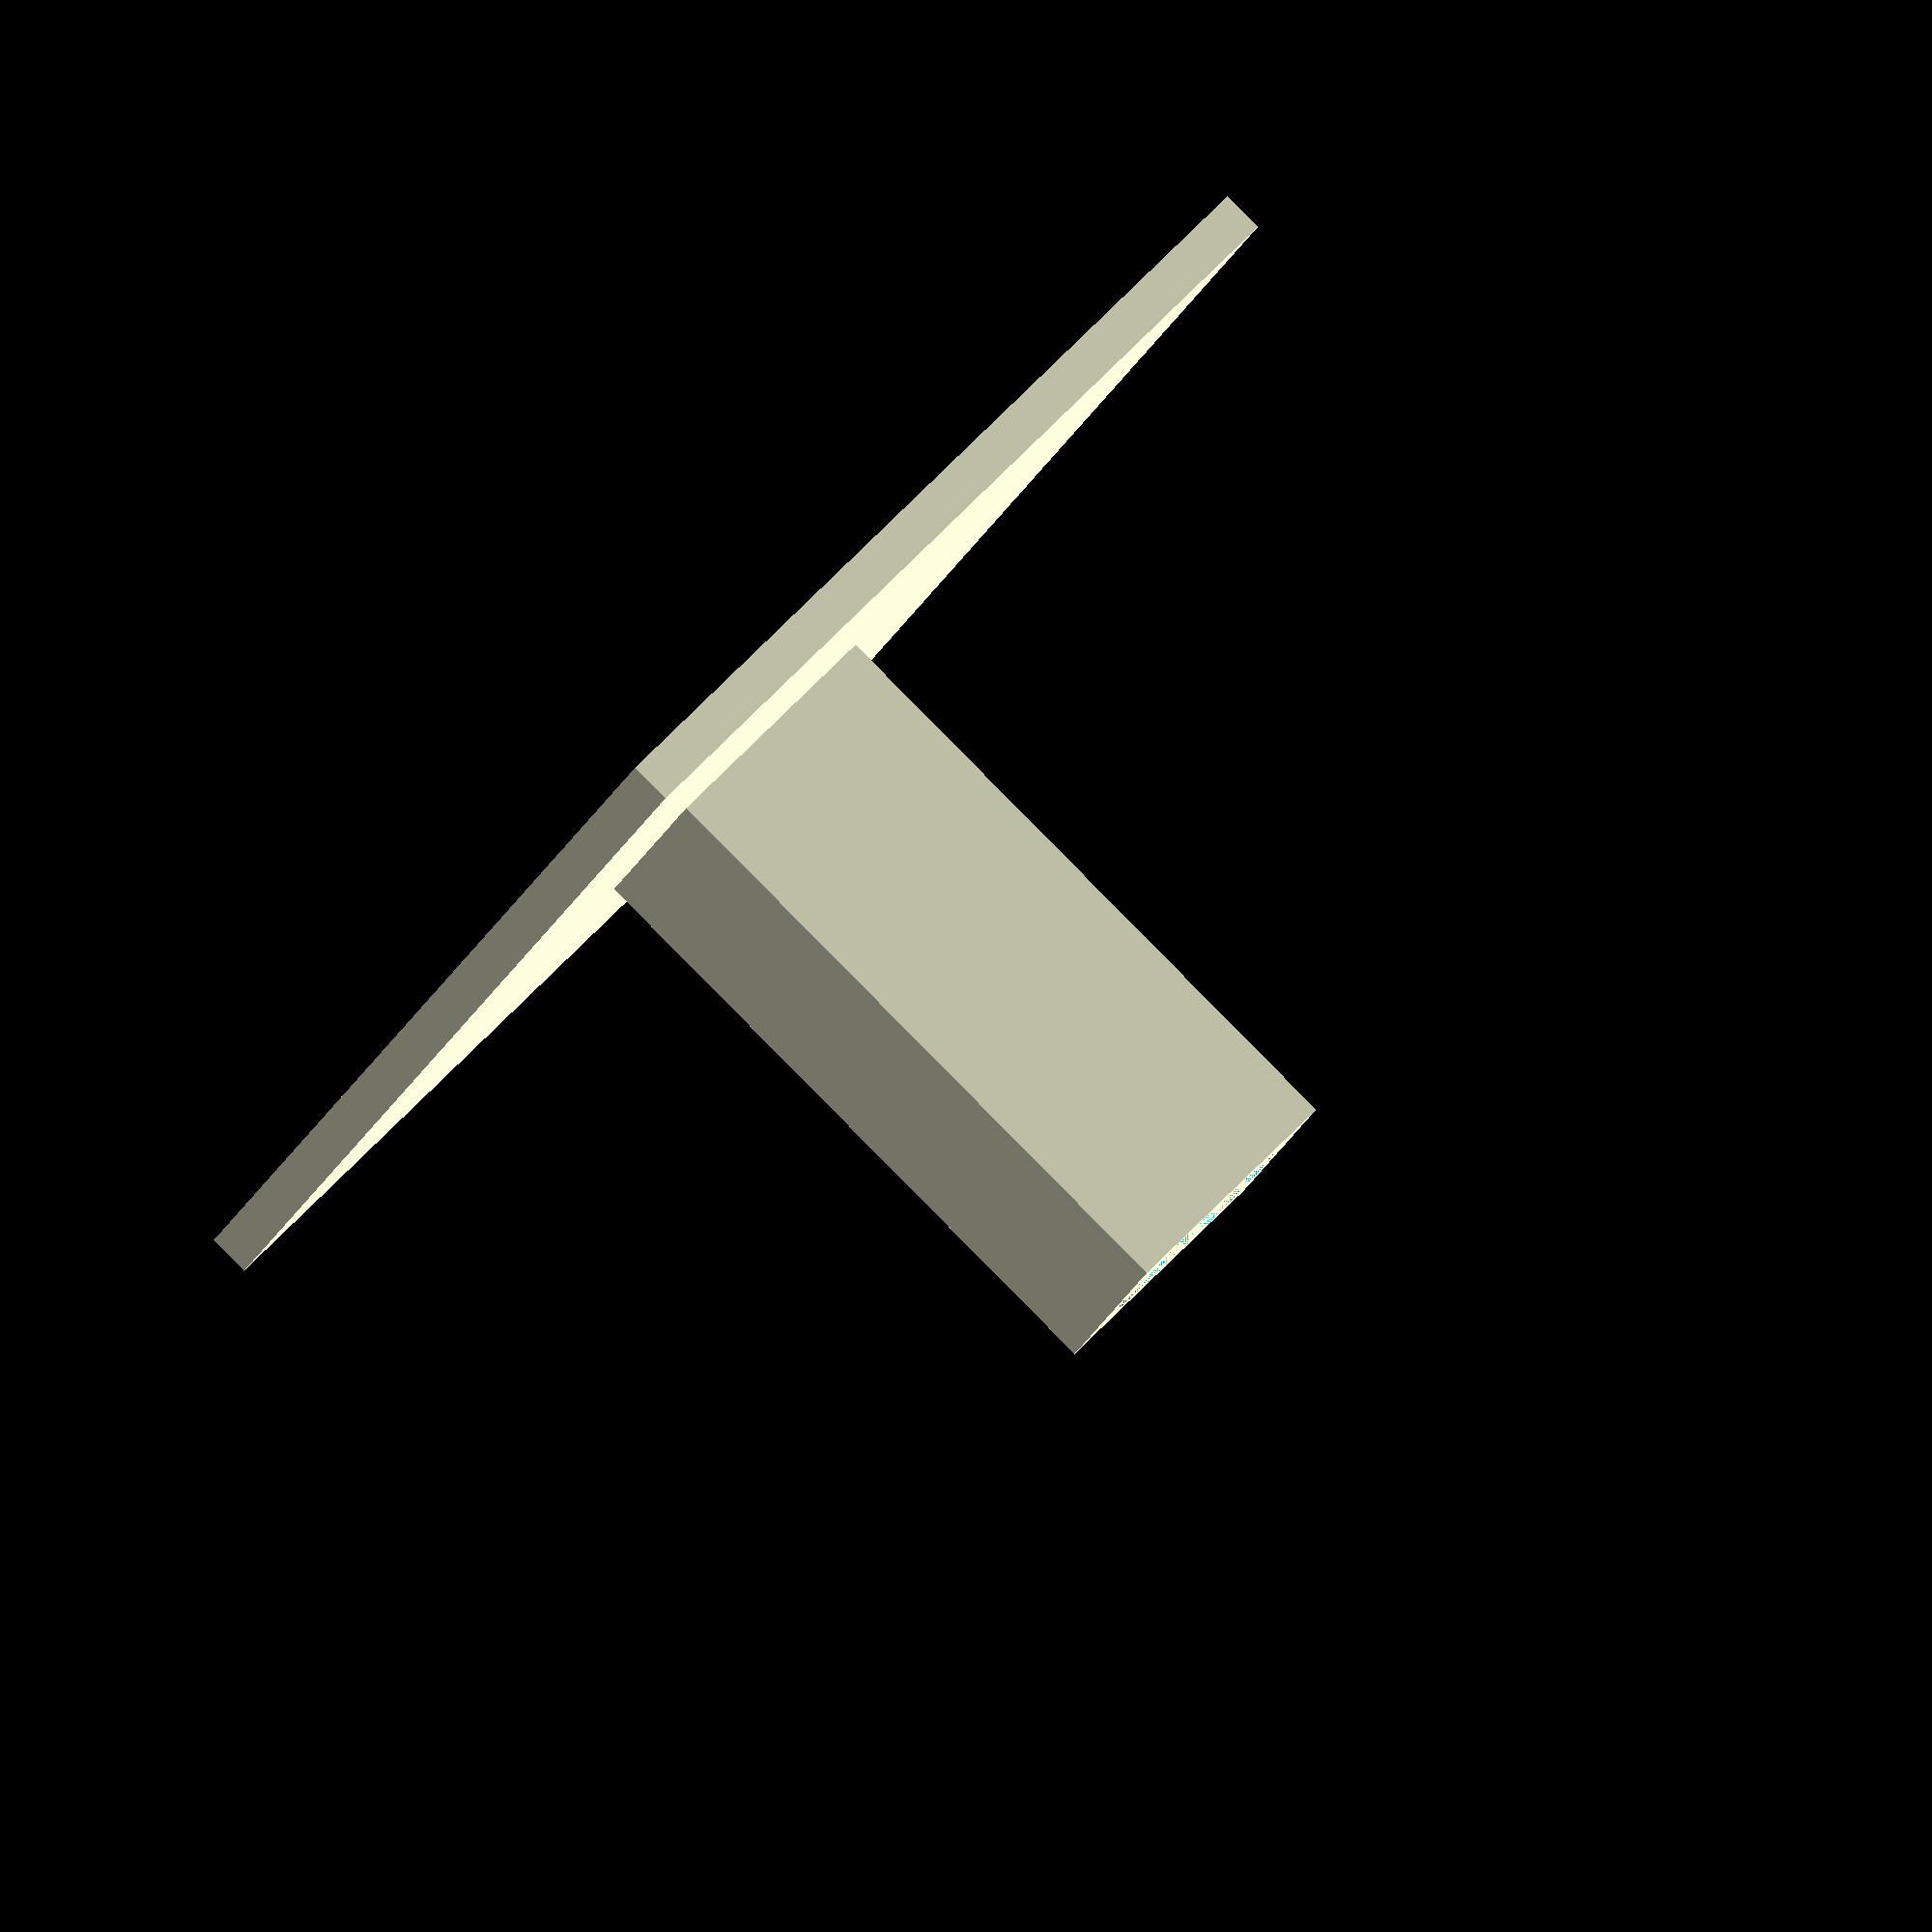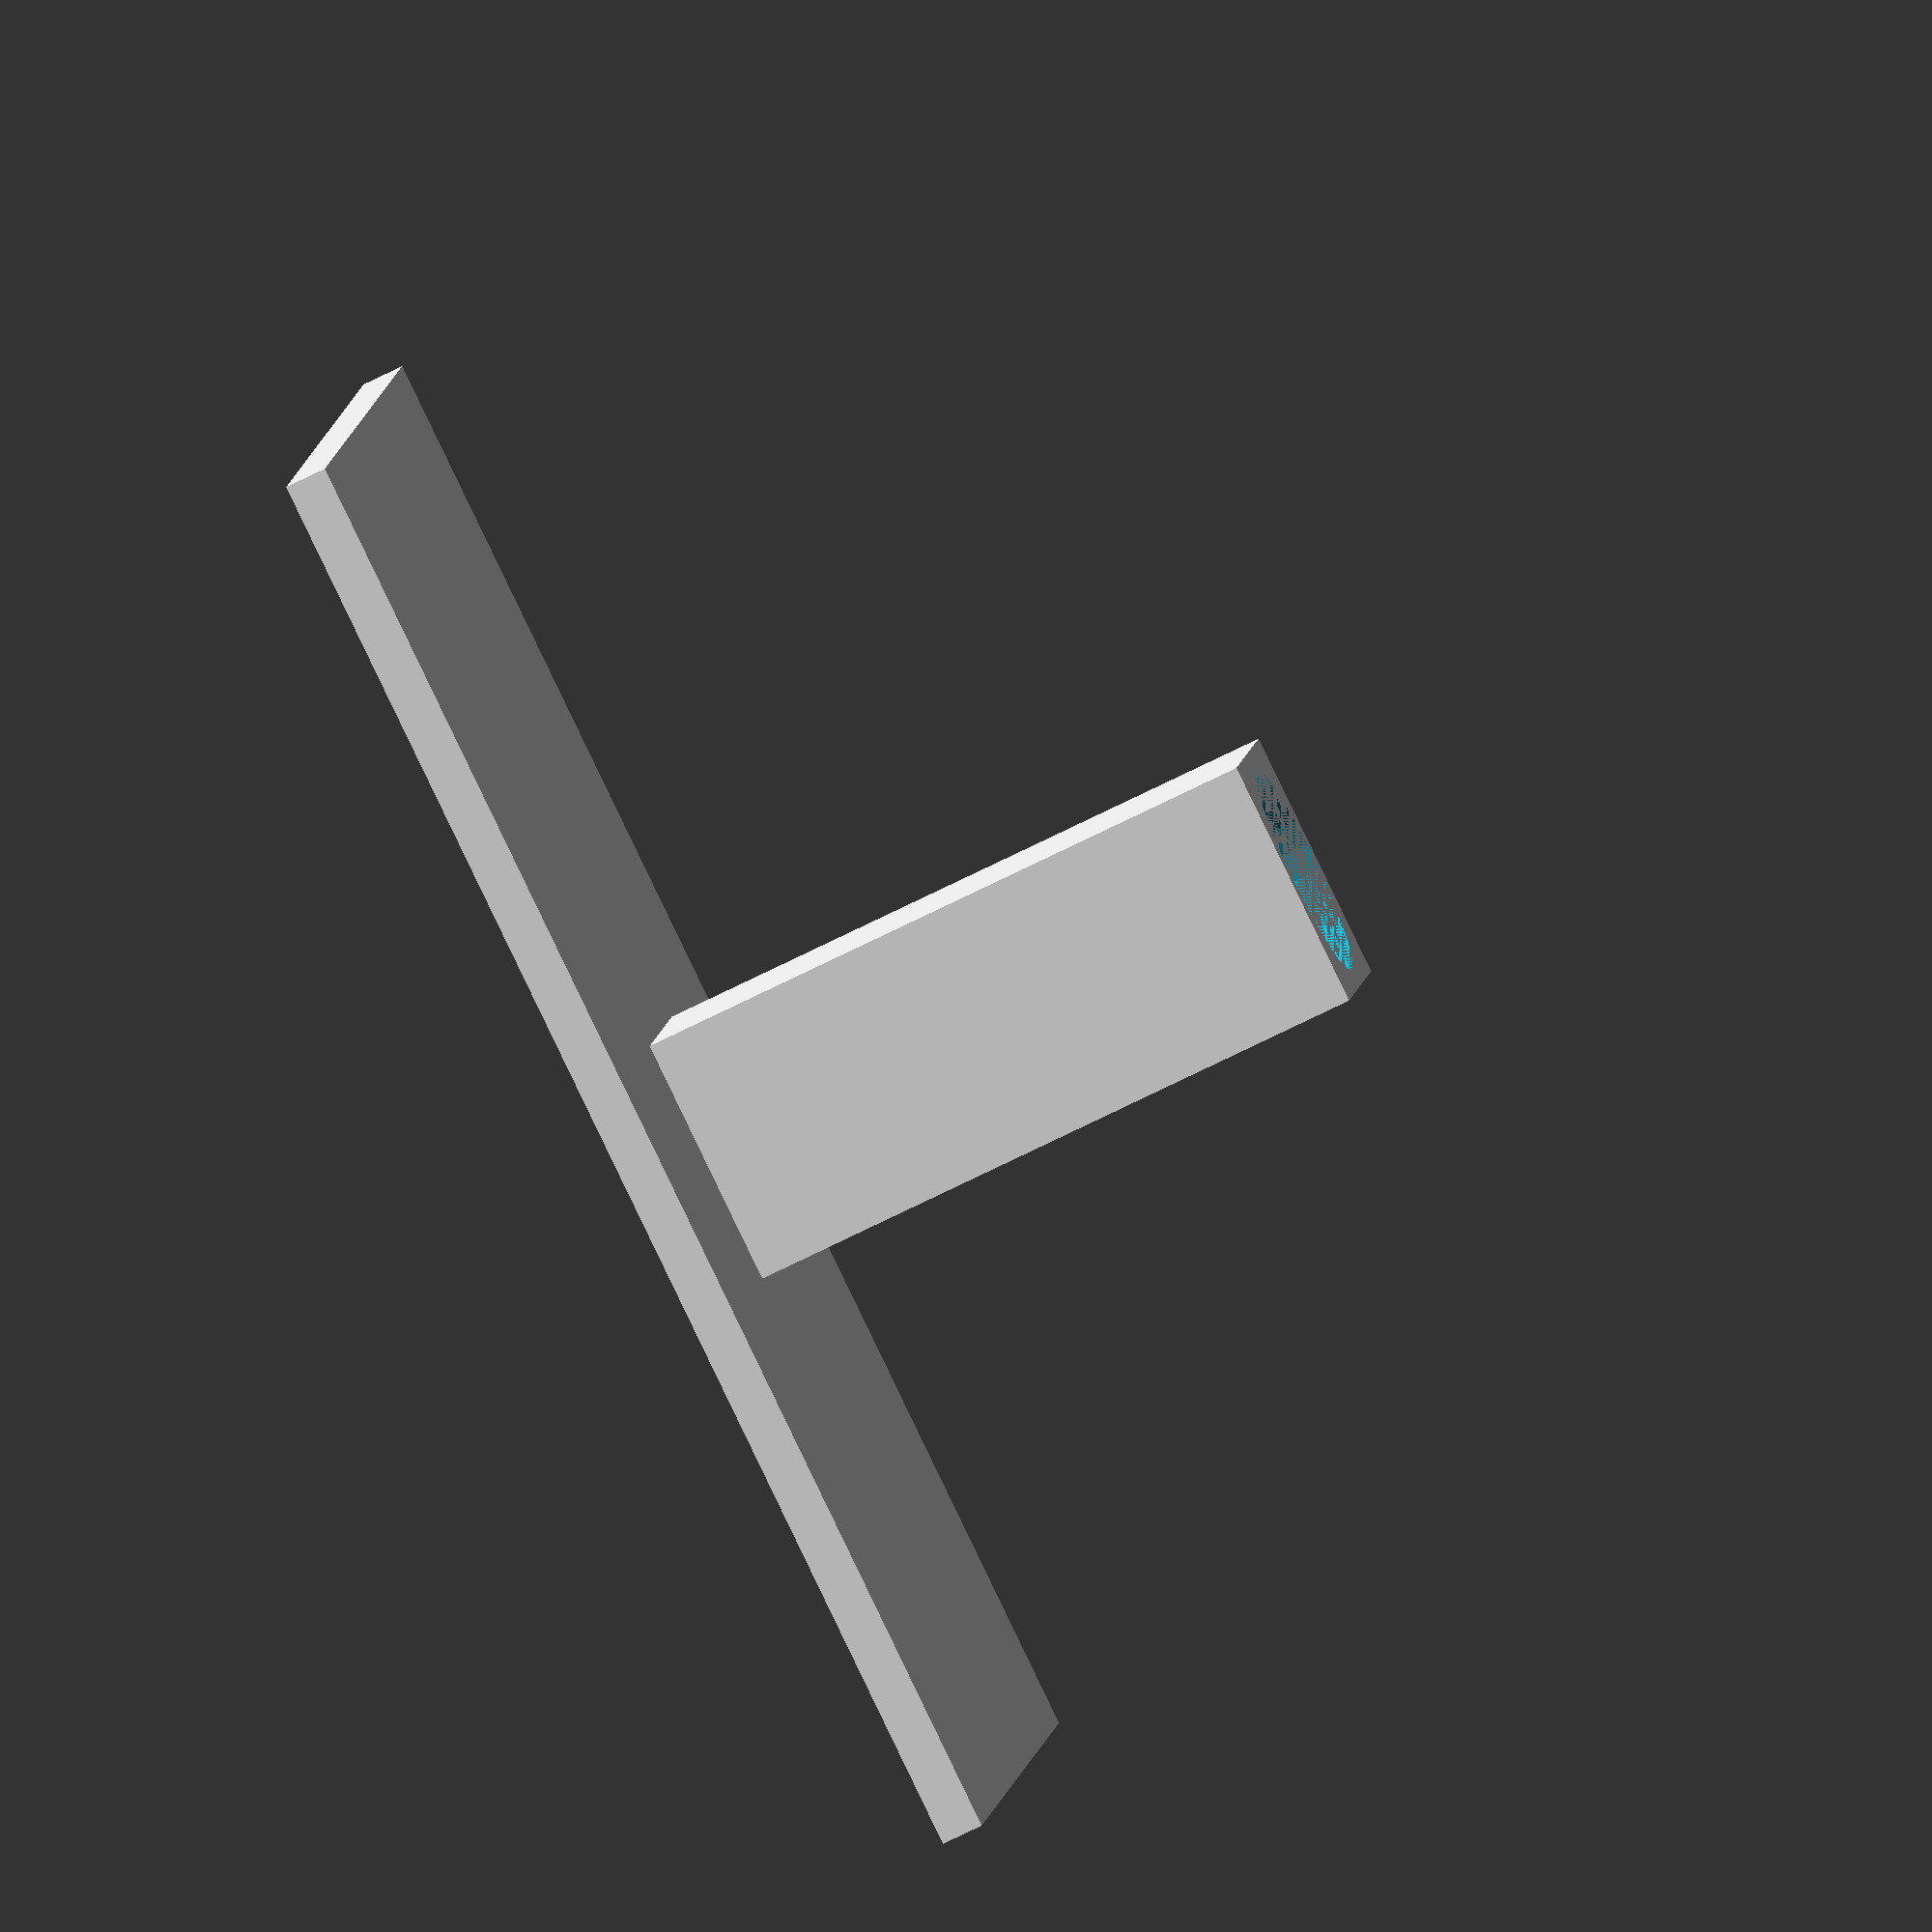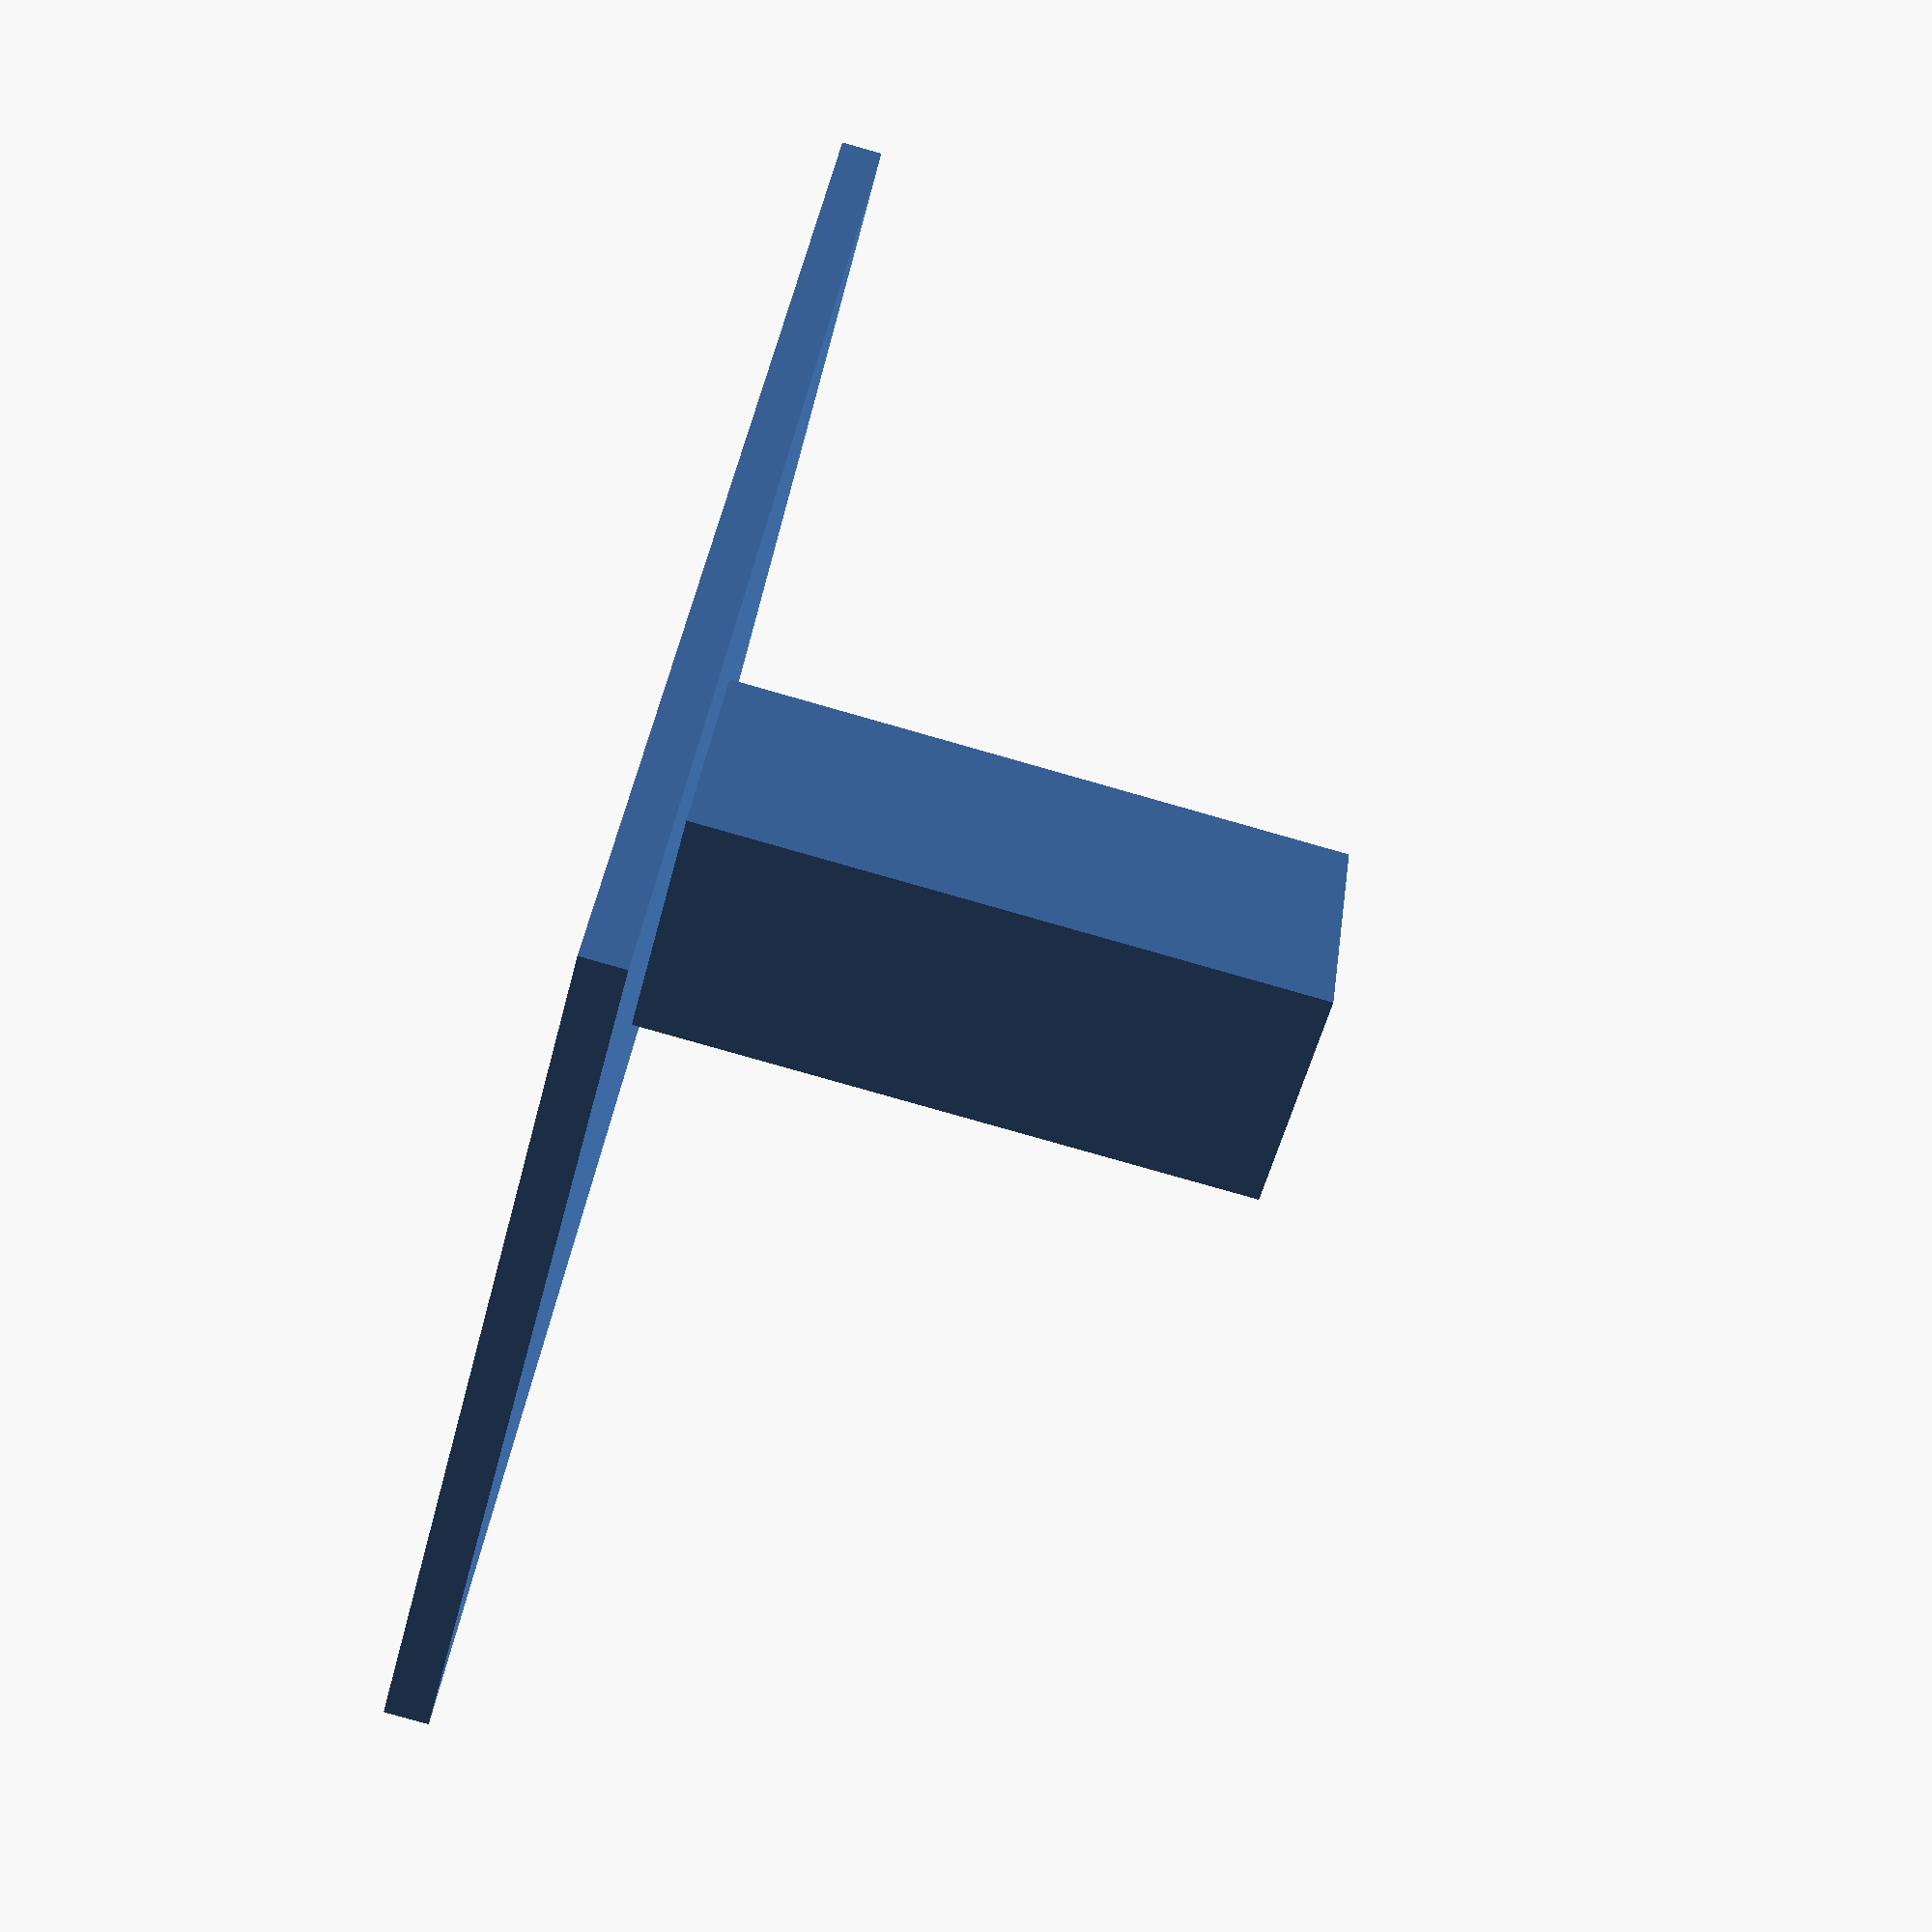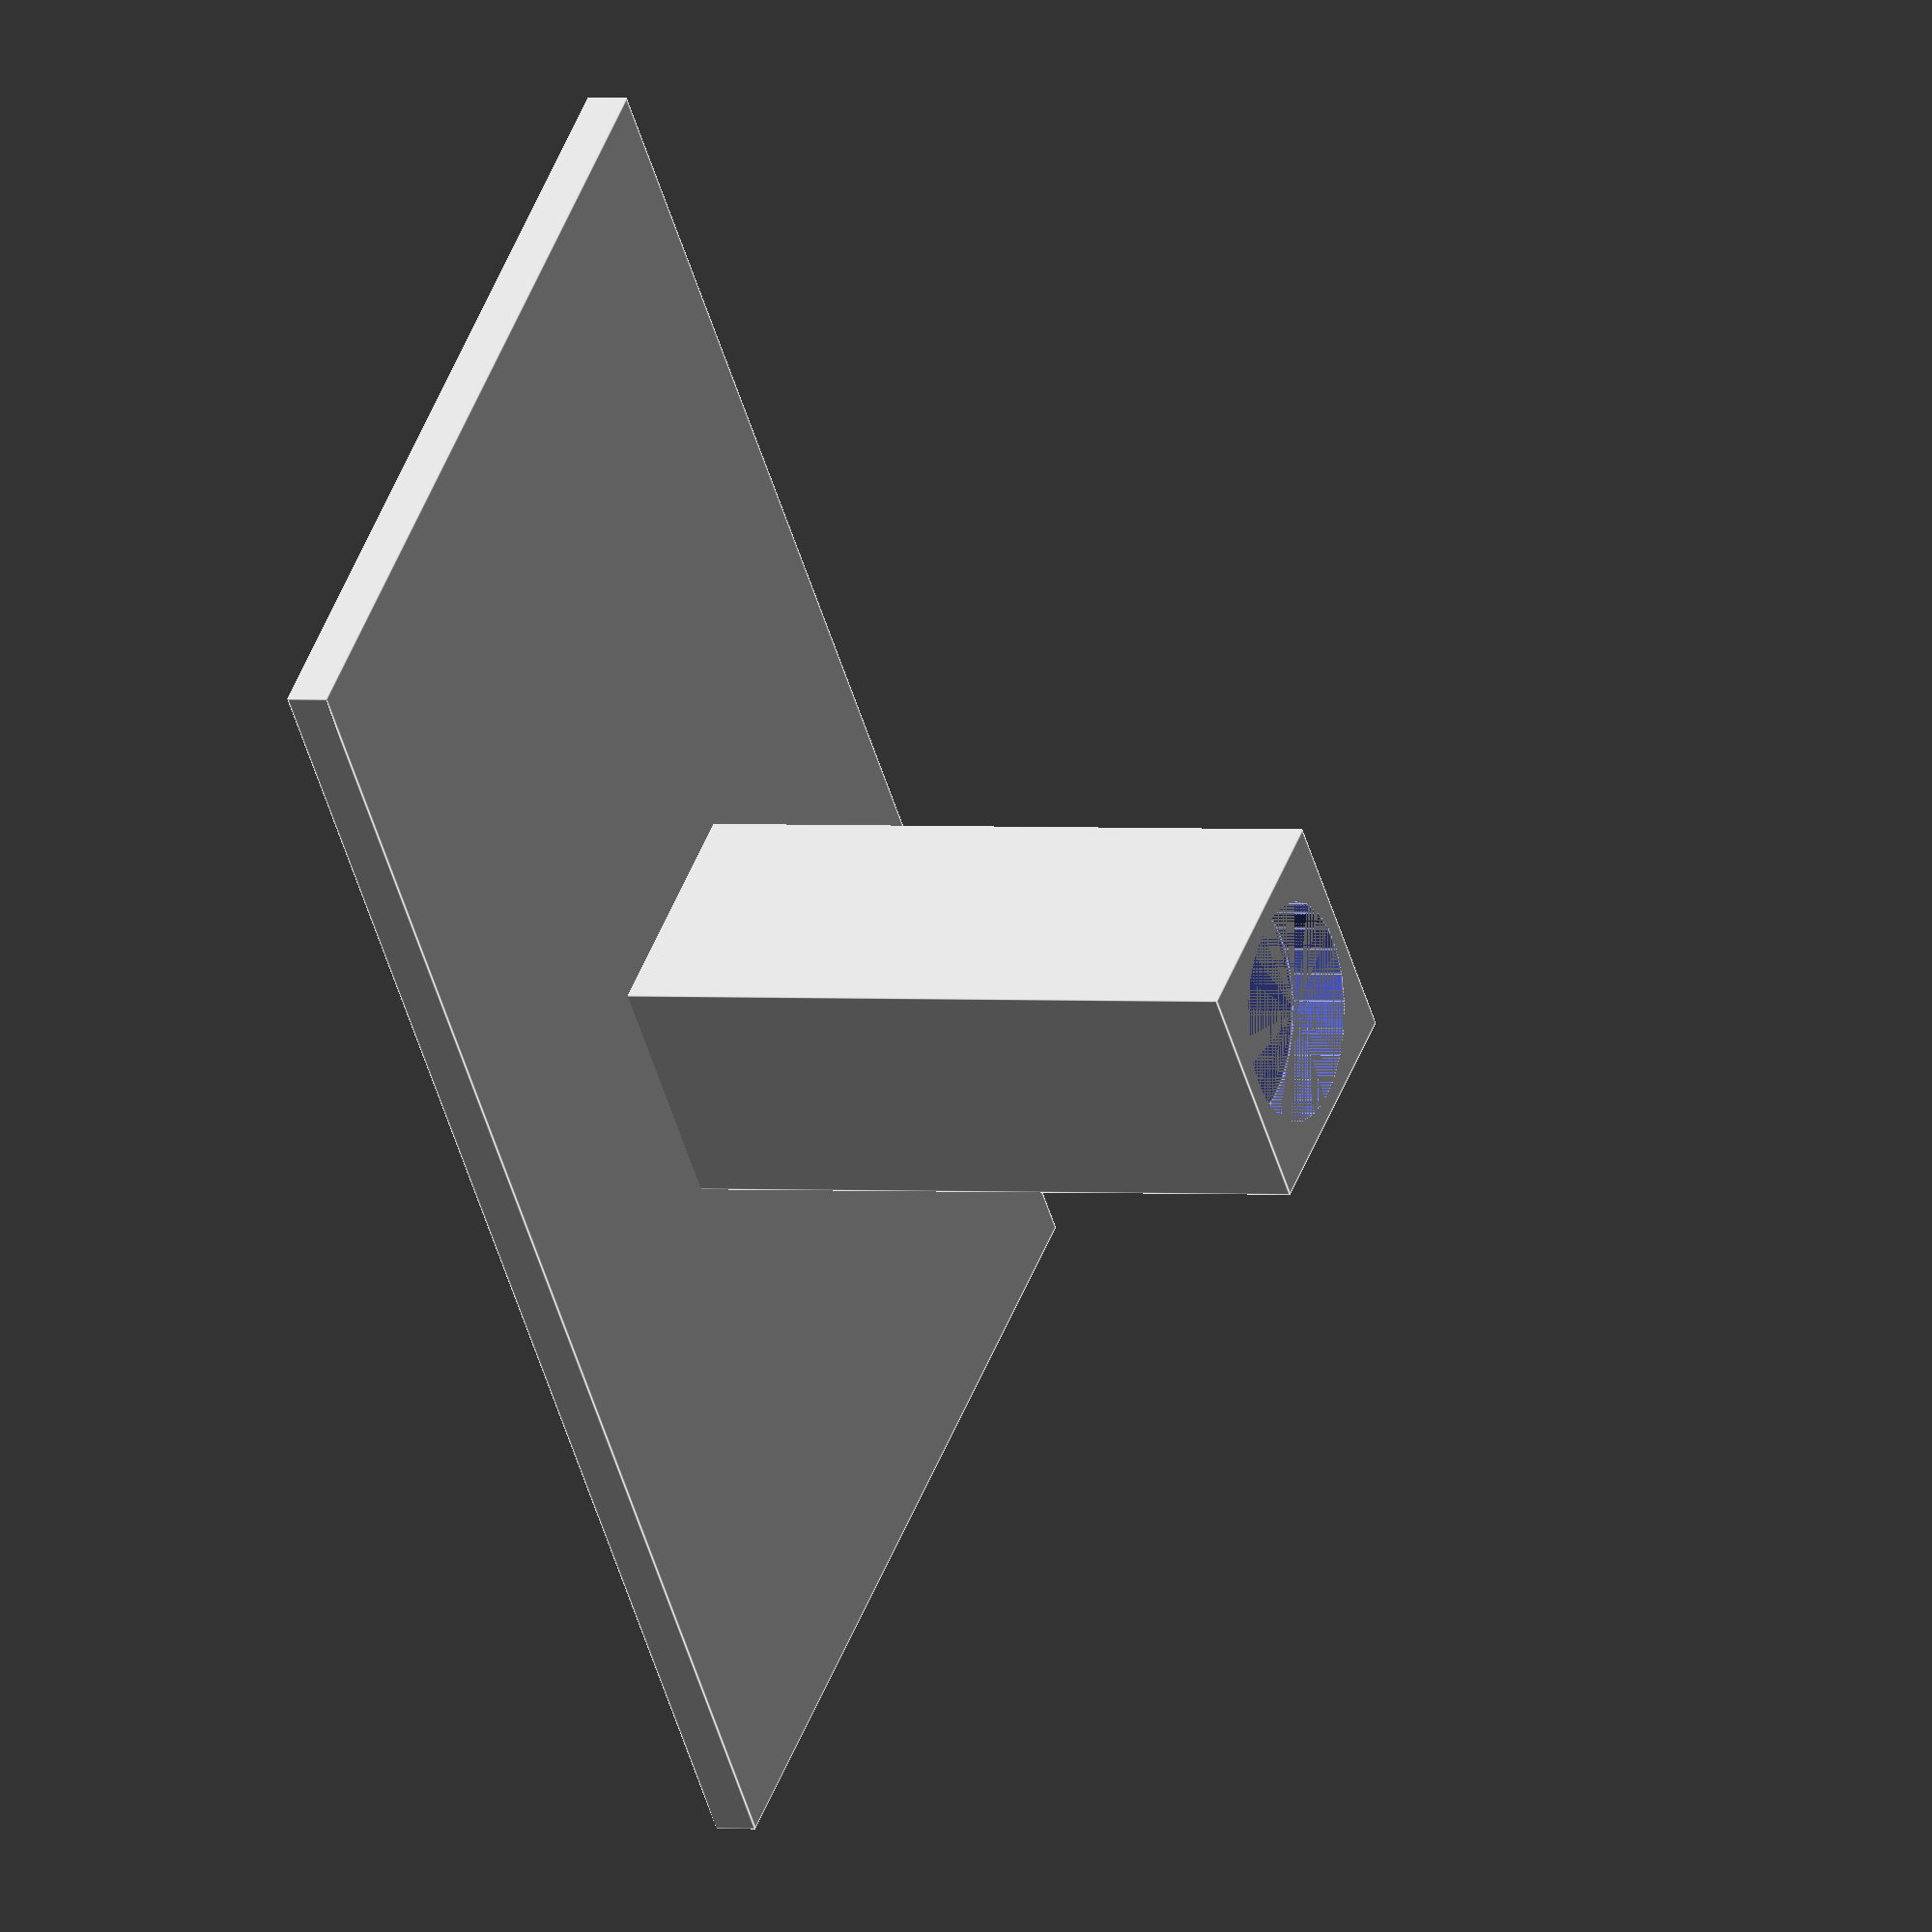
<openscad>
length = 63;
width = 105;
height = 3;

//Based on magnet size:
pillarSideLength = 18;
pillarSideOffset = .5;

magnetBaseInnerDiameter = 15.4;
magnetHeight = 4.0;

//inox guard x 6, 47.87 x 31.97, base 29.36
//bandit guard x 6, 36.67 x 27.75, base 24.43
//city guard x 6, 38.45 x 24.02, base 21.30
//single token 2.0

magnetOffset = 43.01;


spaceBetweenCircles = 2;
wallThickness = spaceBetweenCircles;
pillarHeight = 15 * 3 + .5 + height;

difference() {
union(){
    cube([length, width, height]);


//----------------------------------


            
//---------------------------------------------------------------------
    
          

//----------------------------------------
   
    translate([length/2 - ((pillarSideLength)/2), magnetOffset + wallThickness * 2 + pillarSideOffset, 0])
        cube([pillarSideLength, pillarSideLength, pillarHeight]);
        

}
    translate([length/2,  magnetOffset + wallThickness * 2 + magnetBaseInnerDiameter/2 + (pillarSideLength -magnetBaseInnerDiameter )/2 + pillarSideOffset, pillarHeight - magnetHeight])
        cylinder(magnetHeight, d=magnetBaseInnerDiameter);

}


</openscad>
<views>
elev=92.3 azim=23.1 roll=224.7 proj=o view=wireframe
elev=73.5 azim=101.1 roll=296.3 proj=o view=wireframe
elev=80.2 azim=333.4 roll=254.1 proj=p view=wireframe
elev=358.9 azim=139.4 roll=295.9 proj=o view=edges
</views>
